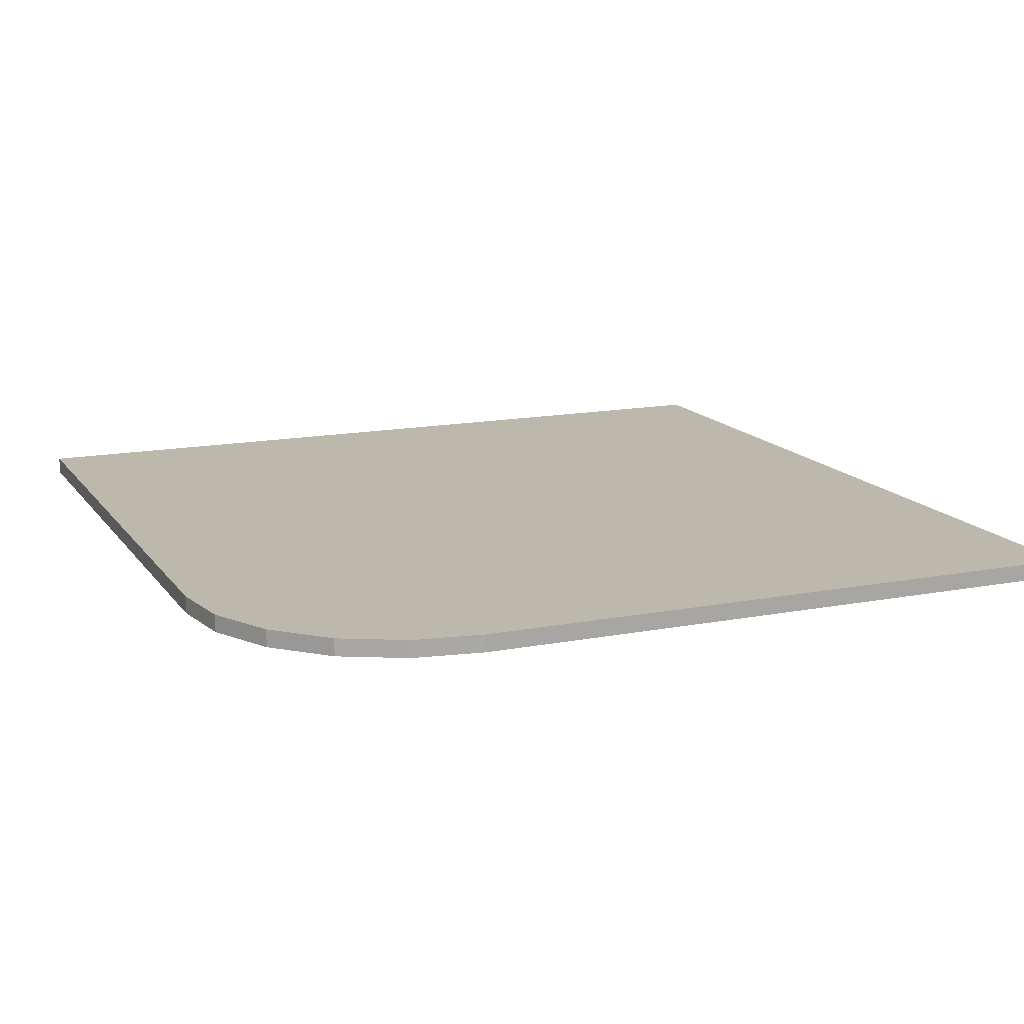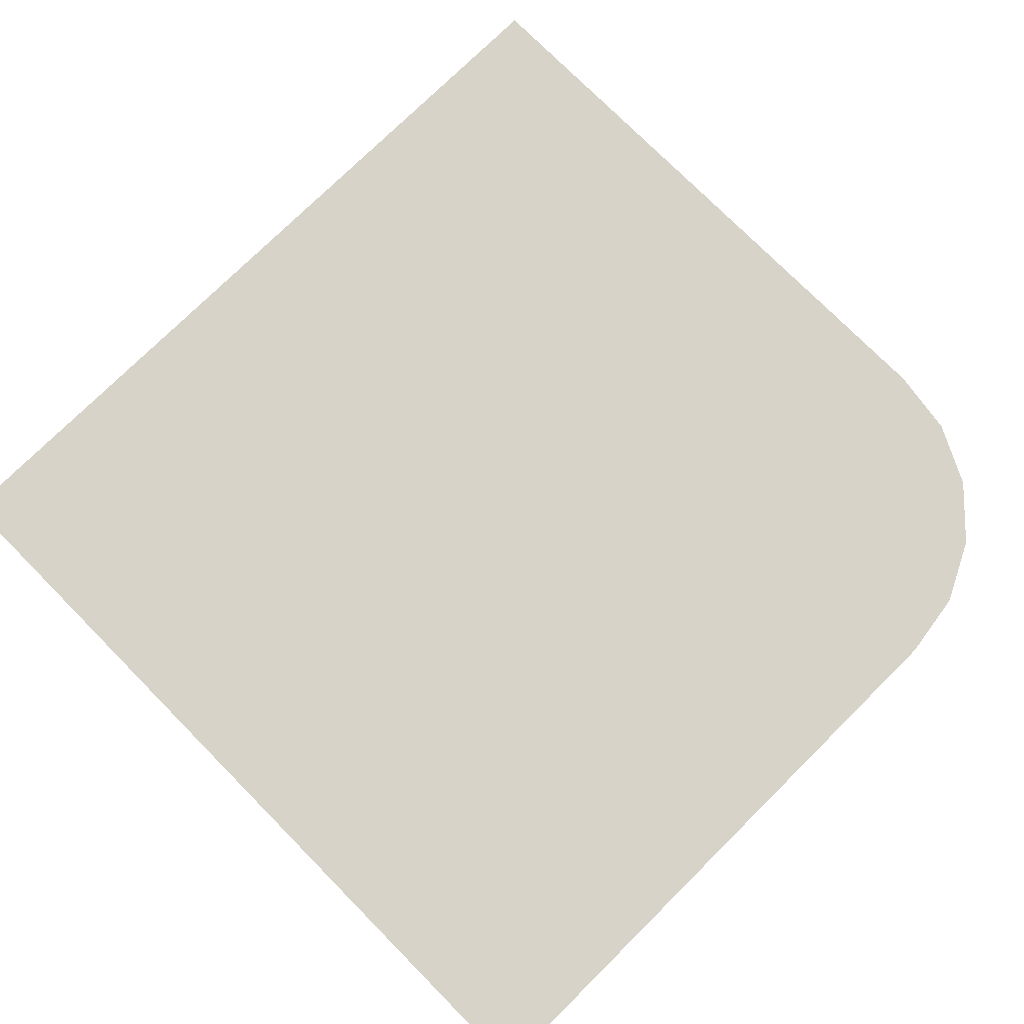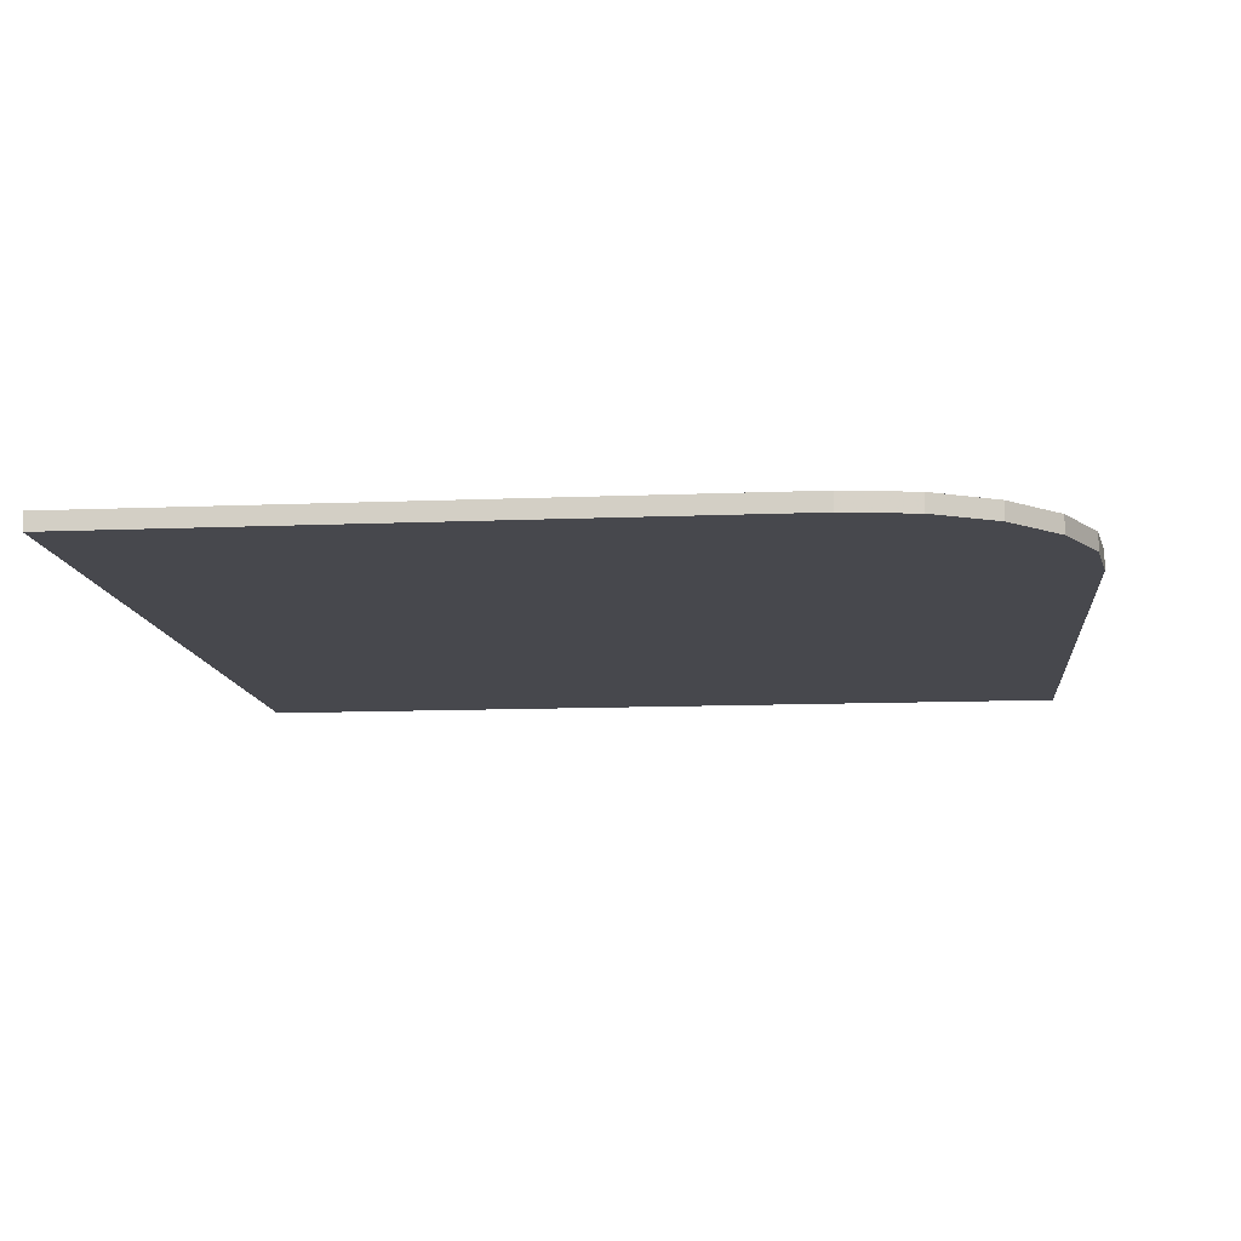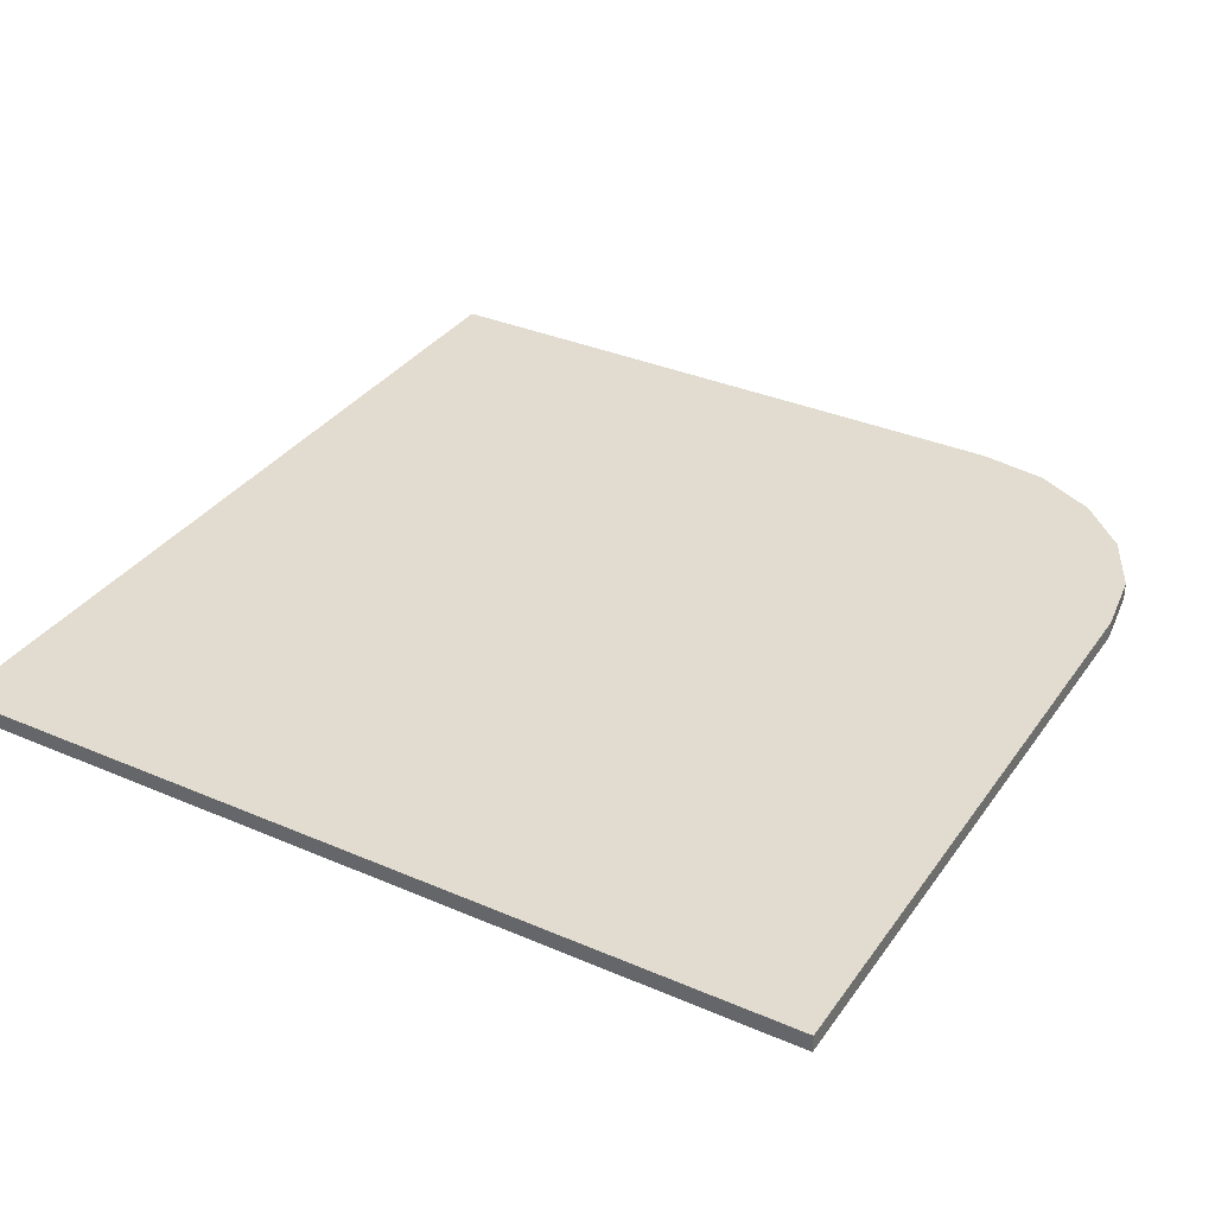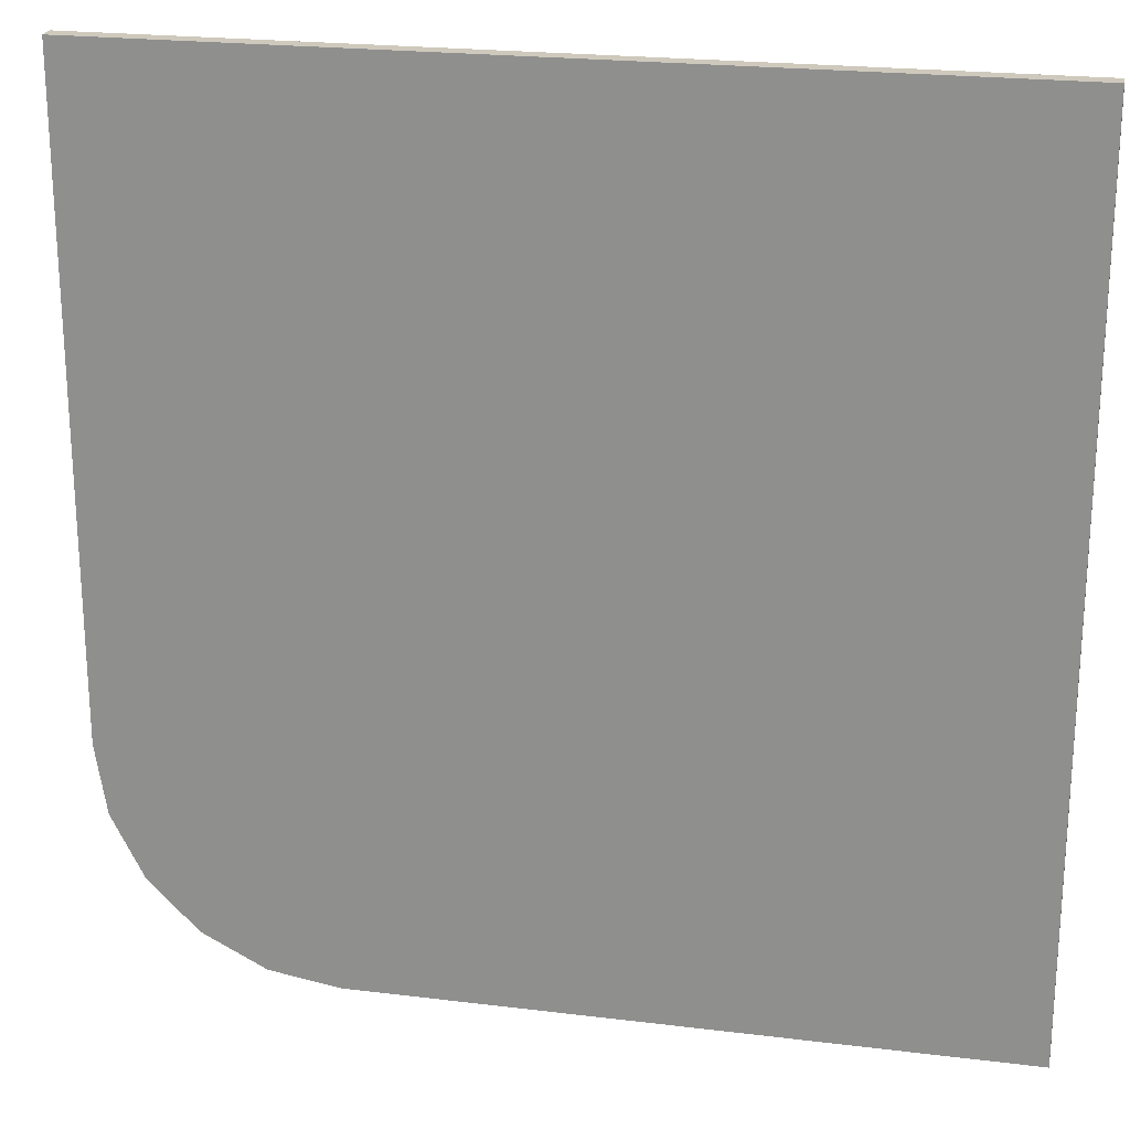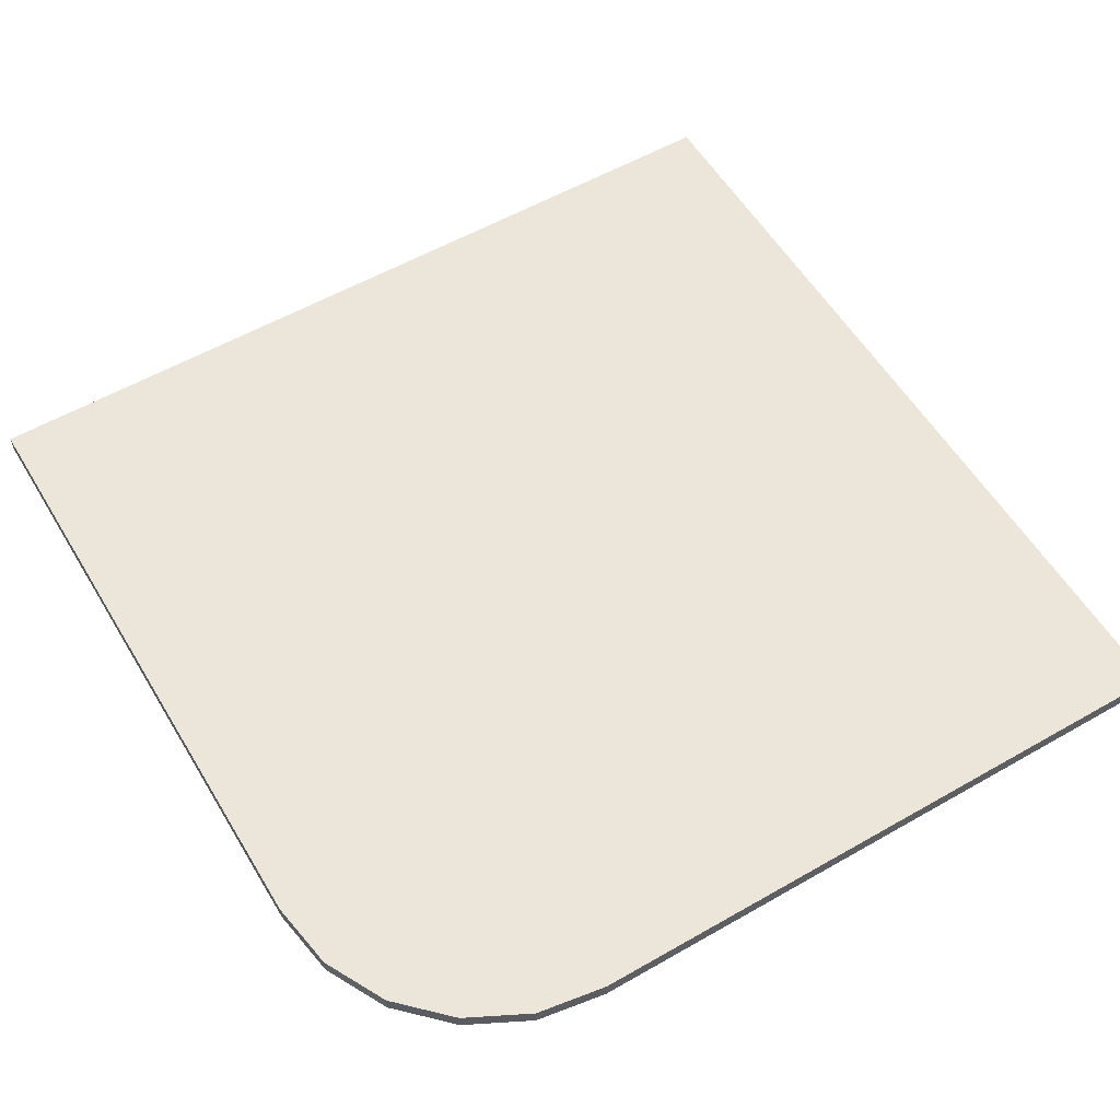
<metadata>
{"format":"obj","ext":"obj","renderer":"f3d","projection":"perspective","resolution":1024,"background":"white","views":[{"elev":14.6,"azim":-22.8,"up":"+Z"},{"elev":76.0,"azim":-134.7,"up":"+Z"},{"elev":-11.7,"azim":-84.3,"up":"+Z"},{"elev":34.4,"azim":-149.9,"up":"+Z"},{"elev":22.3,"azim":12.0,"up":"+Y"},{"elev":56.9,"azim":-30.8,"up":"+Z"}]}
</metadata>
<code>
o obj_0
v -109 		-129.5 		70
v -109 		-129.5 		69
v -59 		-129.5 		69
v -59 		-179.5 		69
v -96 		-179.5 		69
v -96 		-179.5 		69
v -96 		-179.5 		70
v -59 		-179.5 		70
v -59 		-129.5 		70
v -100 		-178.9 		69
v -103.6 		-177 		69
v -106.5 		-174.1 		69
v -108.4 		-170.5 		69
v -109 		-166.5 		69
v -109 		-166.5 		69
v -96 		-179.5 		70
v -100 		-178.9 		70
v -103.6 		-177 		70
v -109 		-166.5 		70
v -109 		-166.5 		70
v -108.4 		-170.5 		70
v -106.5 		-174.1 		70
g group_0_16448250
f 5 6 4
f 5 4 7
f 4 8 7
f 9 8 4
f 9 4 3
f 9 3 1
f 15 3 13
f 14 15 13
f 11 12 3
f 20 21 19
f 22 9 21
f 18 9 22
f 17 9 18
f 12 13 3
f 6 10 3
f 3 4 6
f 20 13 21
f 20 14 13
f 13 12 22
f 13 22 21
f 18 22 12
f 11 18 12
f 3 2 1
f 6 16 10
f 2 3 15
f 10 11 3
f 5 7 6
f 16 6 7
f 9 1 19
f 17 16 9
f 19 21 9
f 8 9 16
f 8 16 7
f 10 17 18
f 10 18 11
f 17 10 16
f 20 19 14
f 15 14 19
f 1 2 19
f 15 19 2

</code>
